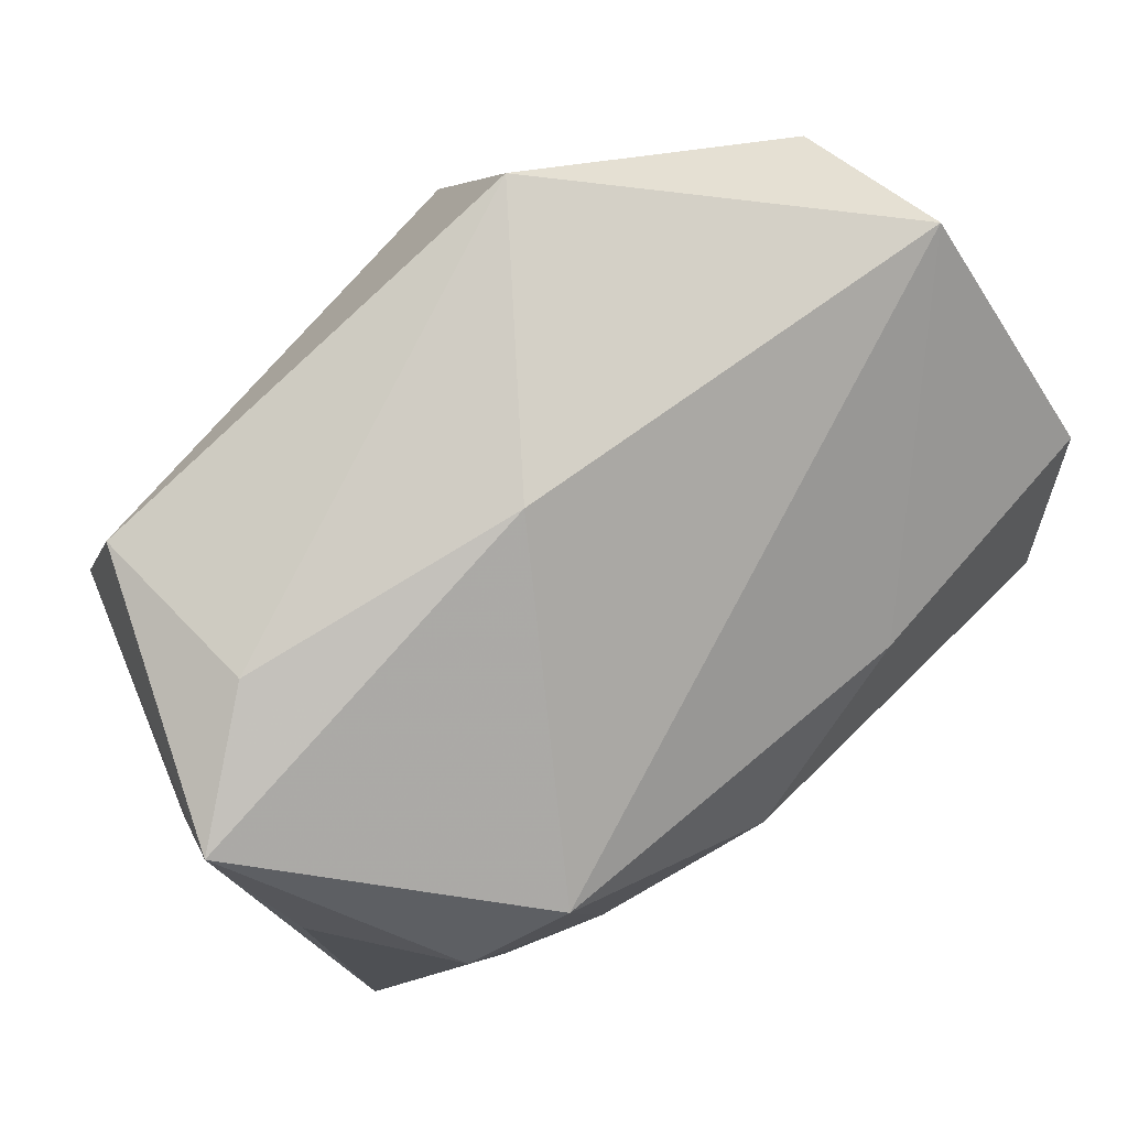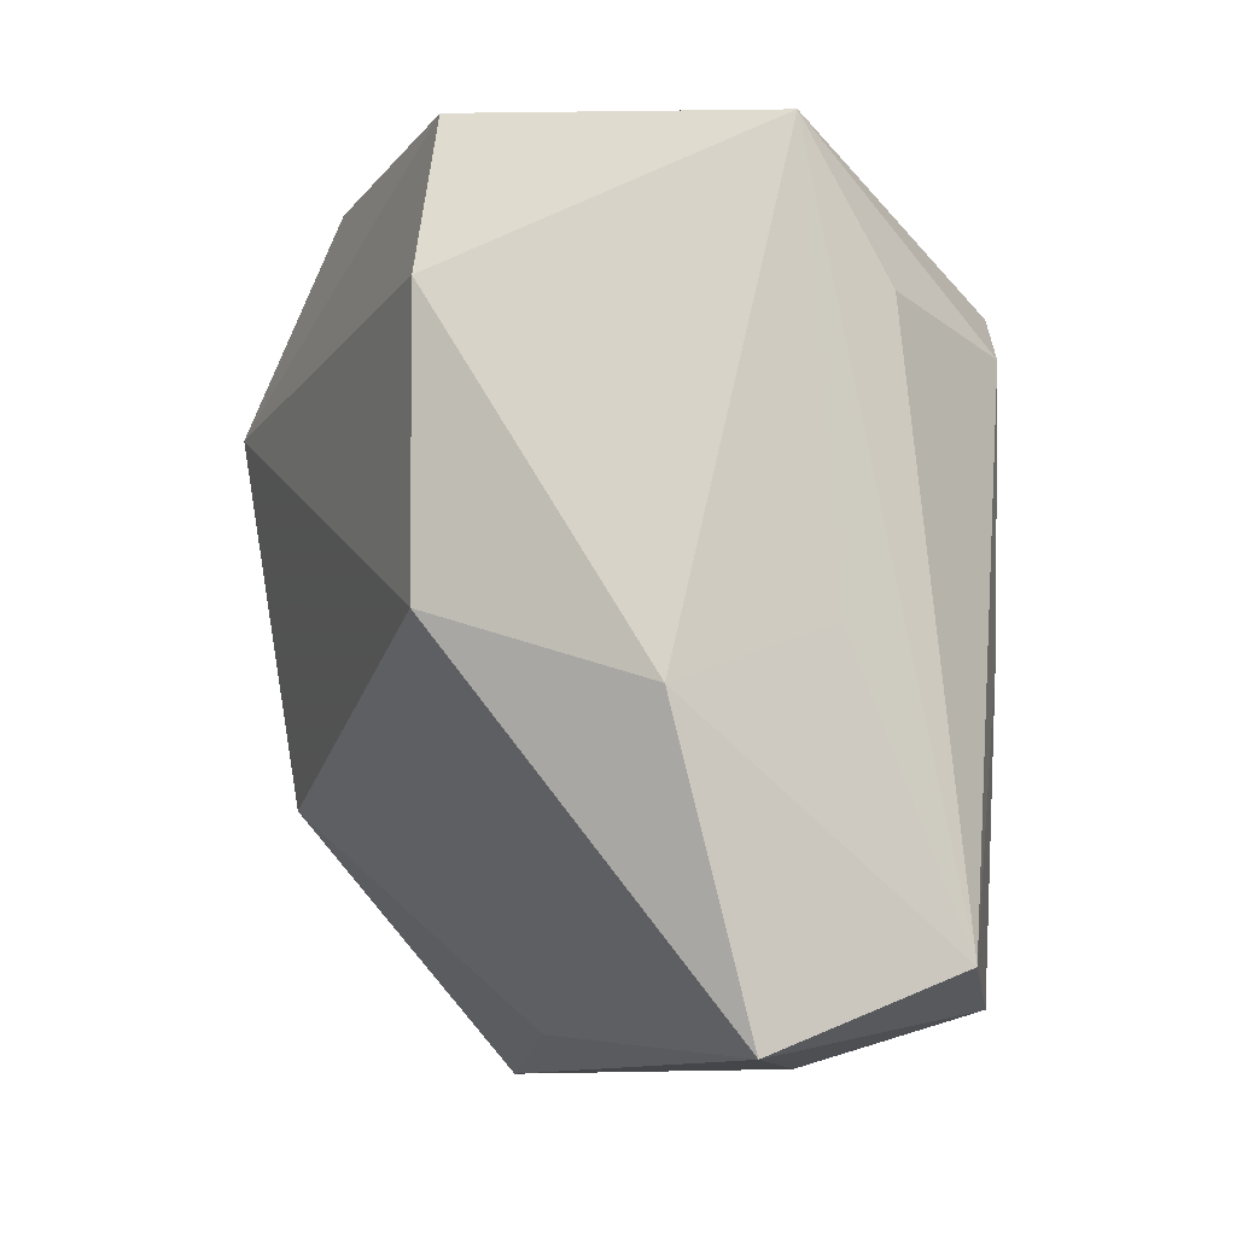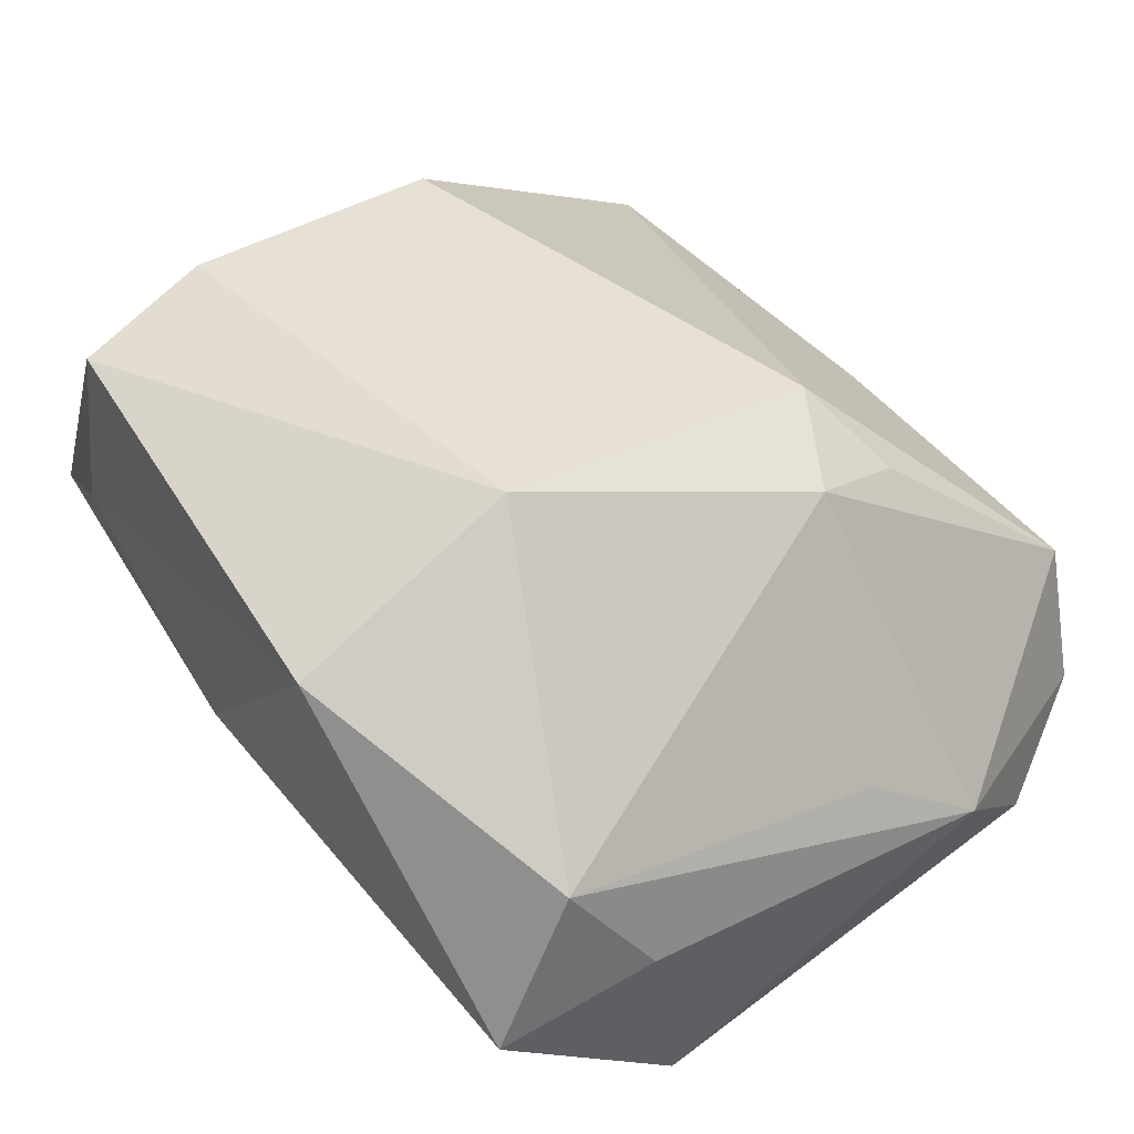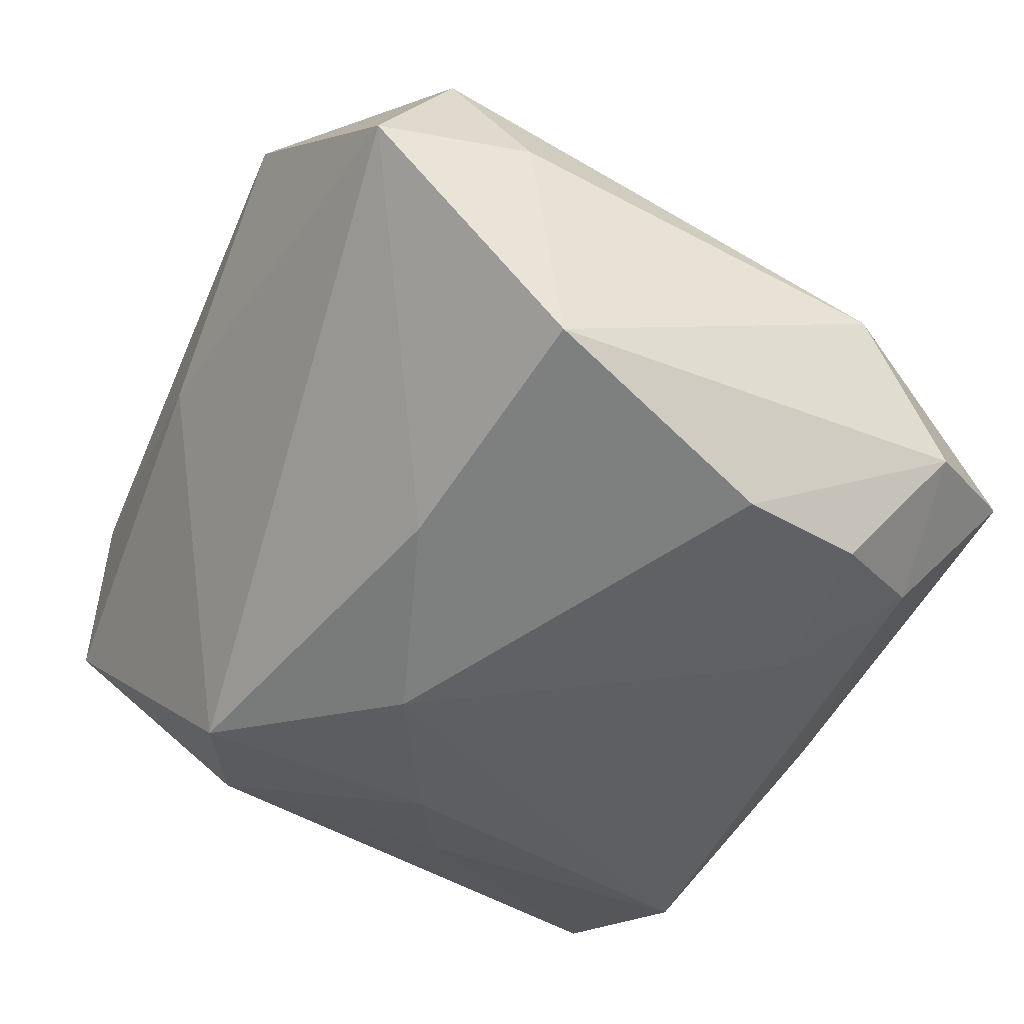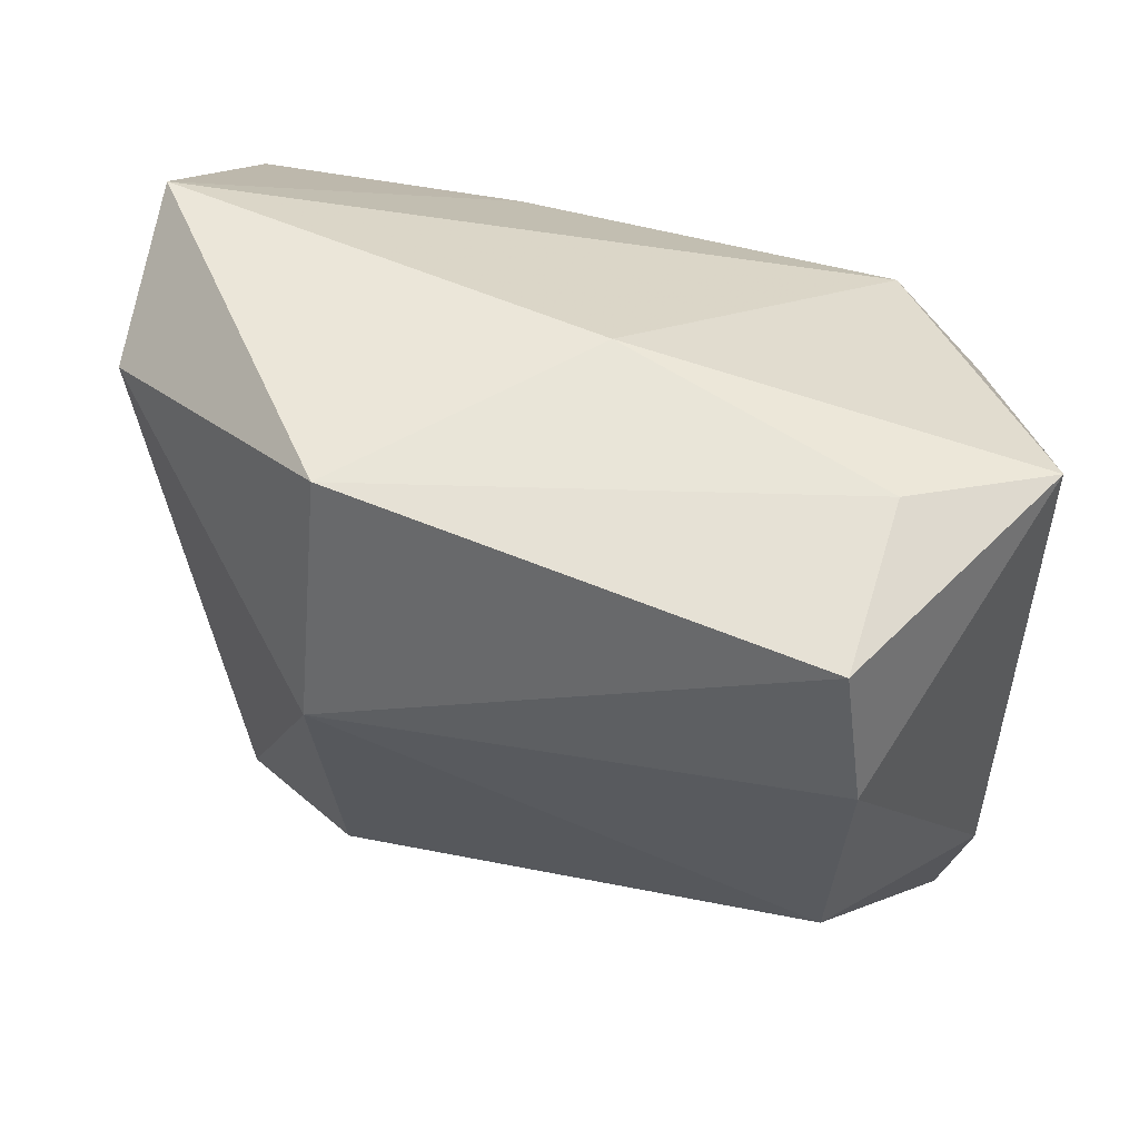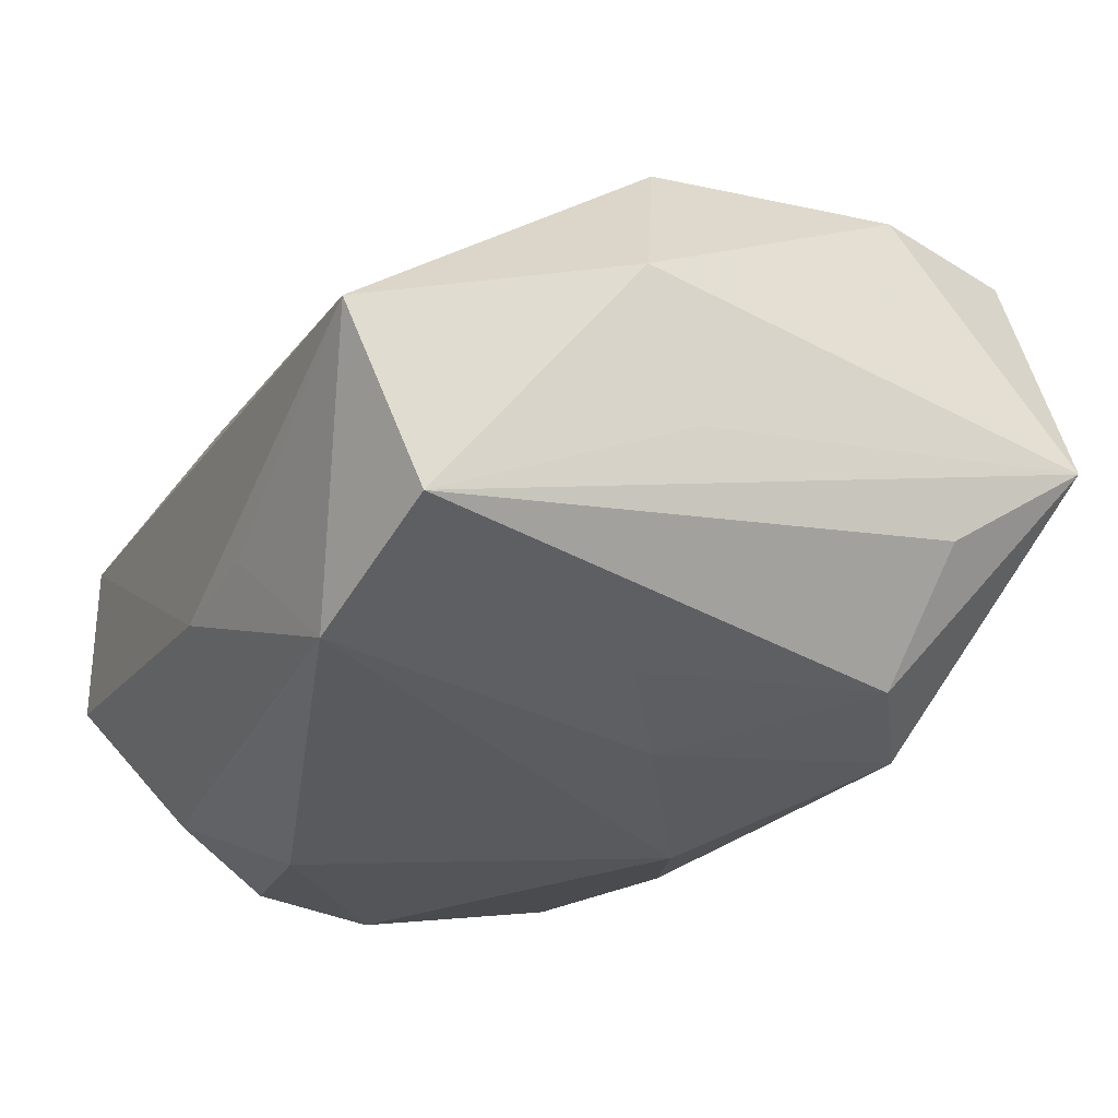
<metadata>
{"format":"obj","ext":"obj","renderer":"f3d","projection":"perspective","resolution":1024,"background":"white","views":[{"elev":79.8,"azim":135.7,"up":"+Y"},{"elev":-9.8,"azim":72.9,"up":"+Y"},{"elev":45.6,"azim":-126.9,"up":"+Z"},{"elev":-51.1,"azim":-119.5,"up":"+Z"},{"elev":57.4,"azim":17.1,"up":"+Y"},{"elev":-21.6,"azim":64.2,"up":"+Z"}]}
</metadata>
<code>
v 0.03323 -0.005787 -0.002234
v 0.01594 -0.0007206 -0.01985
v 0.01135 -0.03078 -0.008613
v -0.01182 0.01332 0.0258
v 0.03309 0.02554 0.0002046
v 0.02336 0.02805 0.006873
v 0.02552 0.0131 -0.0161
v -0.01124 0.01393 -0.02095
v -0.02695 -0.03061 -0.008504
v -0.001571 -0.02537 -0.0177
v -0.02314 -0.03126 0.002378
v 0.0337 -0.01 0.008927
v 0.02338 0.02651 0.02006
v -0.03098 0.02245 0.008309
v -0.01235 0.03095 0.01872
v 0.002471 0.03024 0.001695
v -0.03129 0.02867 -0.003538
v 0.002287 -0.03126 -0.01042
v -0.01433 -0.01692 -0.02259
v 0.02033 -0.02781 -0.01665
v 0.01818 0.01792 -0.01867
v -0.03186 -0.02133 -0.01328
v 0.03195 0.01511 -0.006476
v -0.01212 -0.01315 0.02134
v -0.02615 -0.0152 -0.02224
v 0.03292 -0.02584 -0.01052
v -0.02198 -0.02345 -0.0184
v 0.0316 -0.03126 0.002652
v 0.02312 -0.005864 -0.01661
v -0.01819 -0.01669 0.01582
v 0.02552 0.0154 0.02219
v -0.001091 -0.02897 0.006361
v -0.03351 0.01681 -0.000713
v -0.02726 -0.005366 -0.02344
v 0.003233 0.00746 -0.02344
v -0.01989 -0.008574 0.01938
v -0.03153 0.01309 -0.01943
v 0.02455 -0.004746 0.02182
v -0.03215 -0.004209 0.001678
v -0.03496 -0.01261 -0.004562
f 37 35 34
f 16 5 21
f 31 5 13
f 20 29 26
f 26 5 1
f 4 13 15
f 31 13 4
f 19 35 20
f 34 35 19
f 40 37 22
f 22 37 34
f 20 26 28
f 14 4 15
f 21 35 8
f 35 37 8
f 2 35 21
f 20 35 2
f 2 29 20
f 6 16 15
f 15 13 6
f 5 16 6
f 6 13 5
f 21 5 7
f 7 26 29
f 7 2 21
f 29 2 7
f 31 4 38
f 20 27 10
f 10 19 20
f 27 19 10
f 25 22 34
f 27 22 25
f 34 19 25
f 25 19 27
f 12 5 31
f 31 38 12
f 12 38 28
f 1 5 12
f 12 26 1
f 12 28 26
f 33 37 40
f 40 14 33
f 39 14 40
f 17 8 37
f 17 16 21
f 21 8 17
f 15 16 17
f 37 33 17
f 17 33 14
f 17 14 15
f 5 26 23
f 23 7 5
f 26 7 23
f 9 22 27
f 40 22 9
f 9 11 40
f 32 11 28
f 24 38 4
f 11 32 24
f 28 38 24
f 24 32 28
f 18 27 20
f 18 9 27
f 28 11 18
f 11 9 18
f 11 24 30
f 20 28 3
f 3 18 20
f 28 18 3
f 36 24 4
f 36 30 24
f 4 14 36
f 14 39 36
f 36 39 40
f 40 11 36
f 11 30 36

</code>
